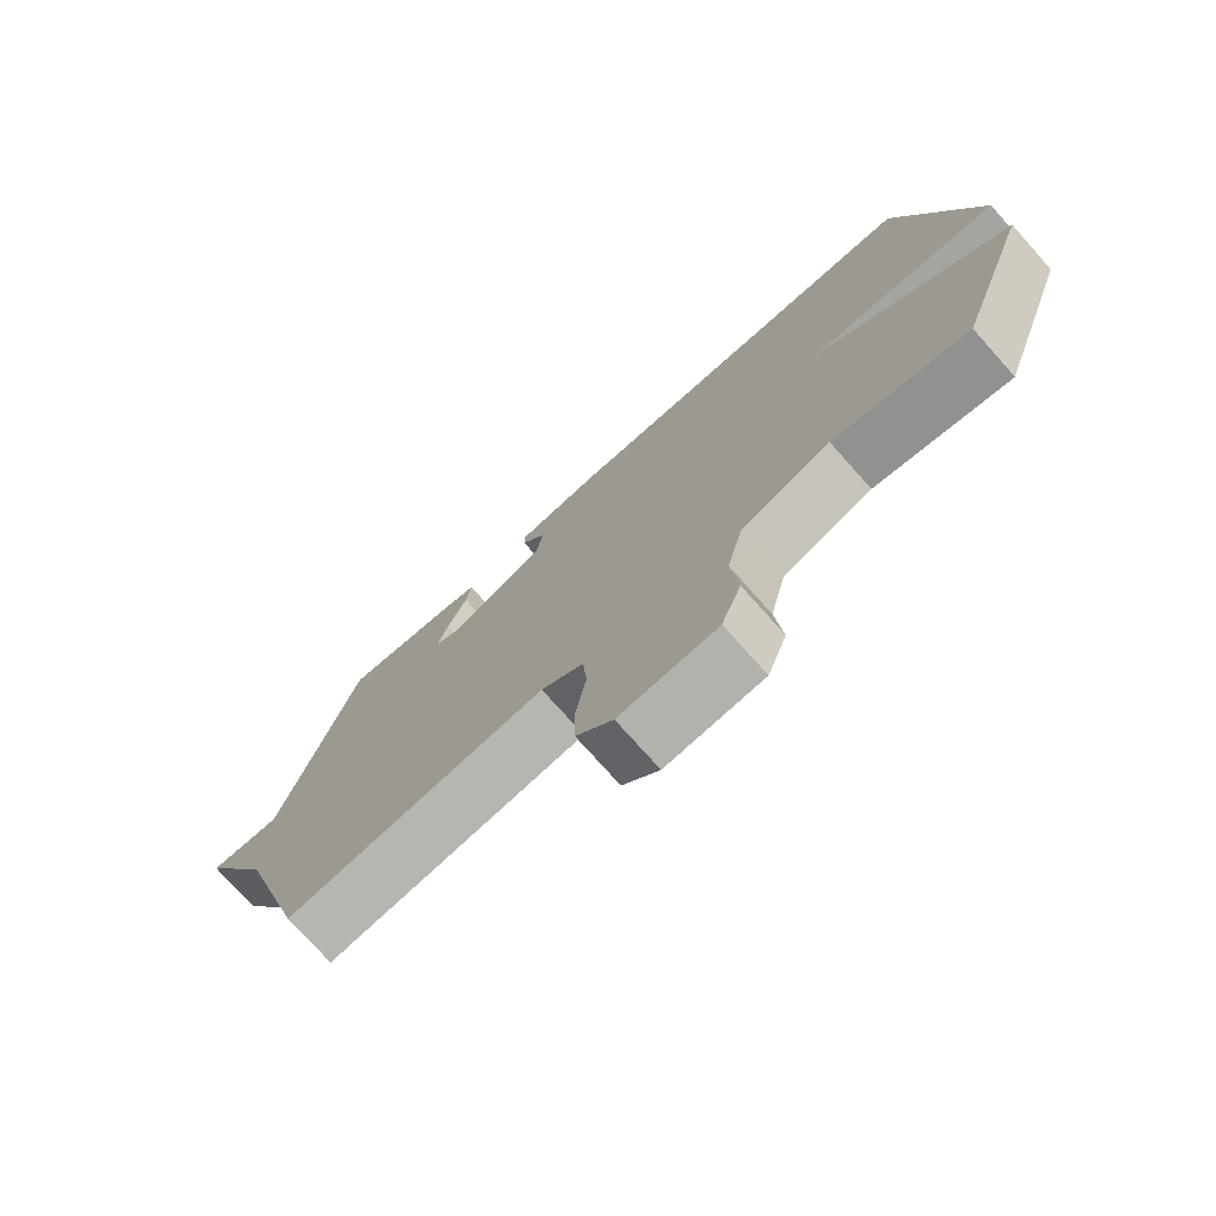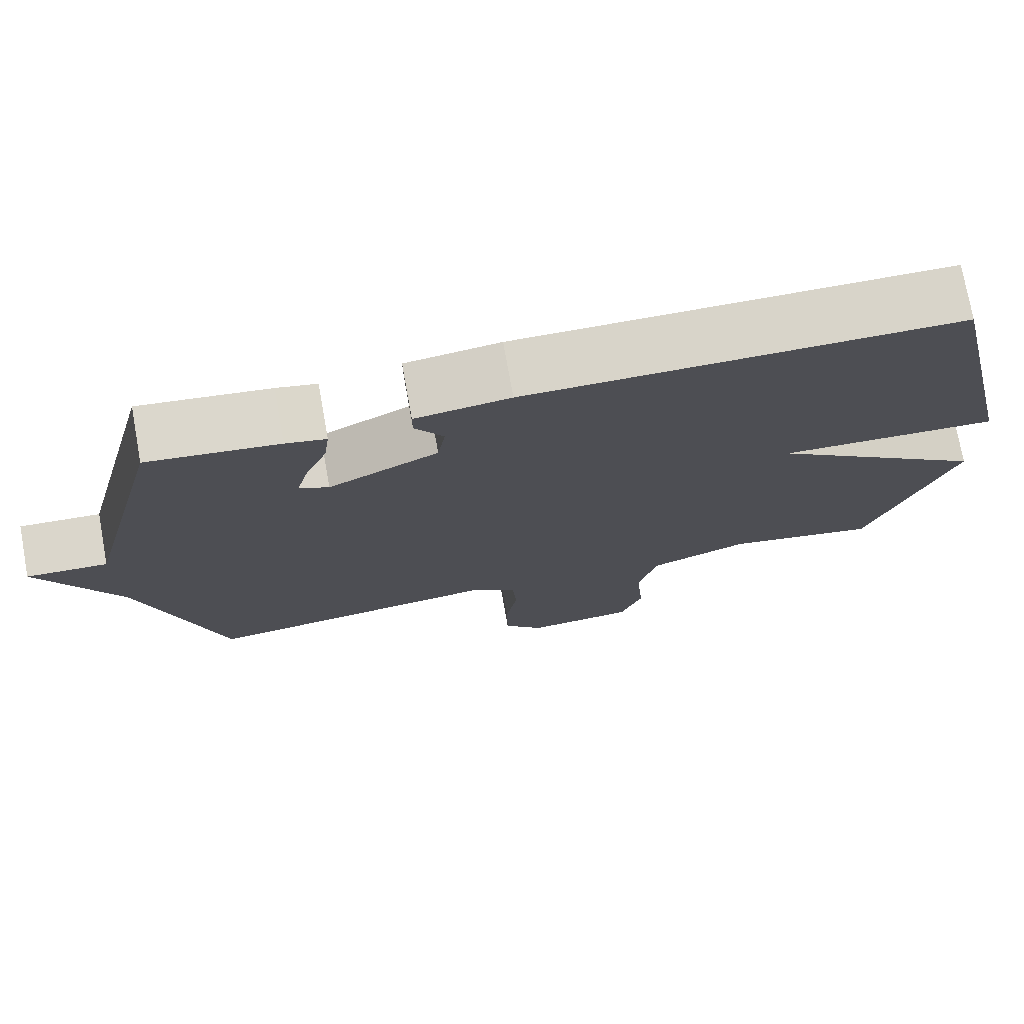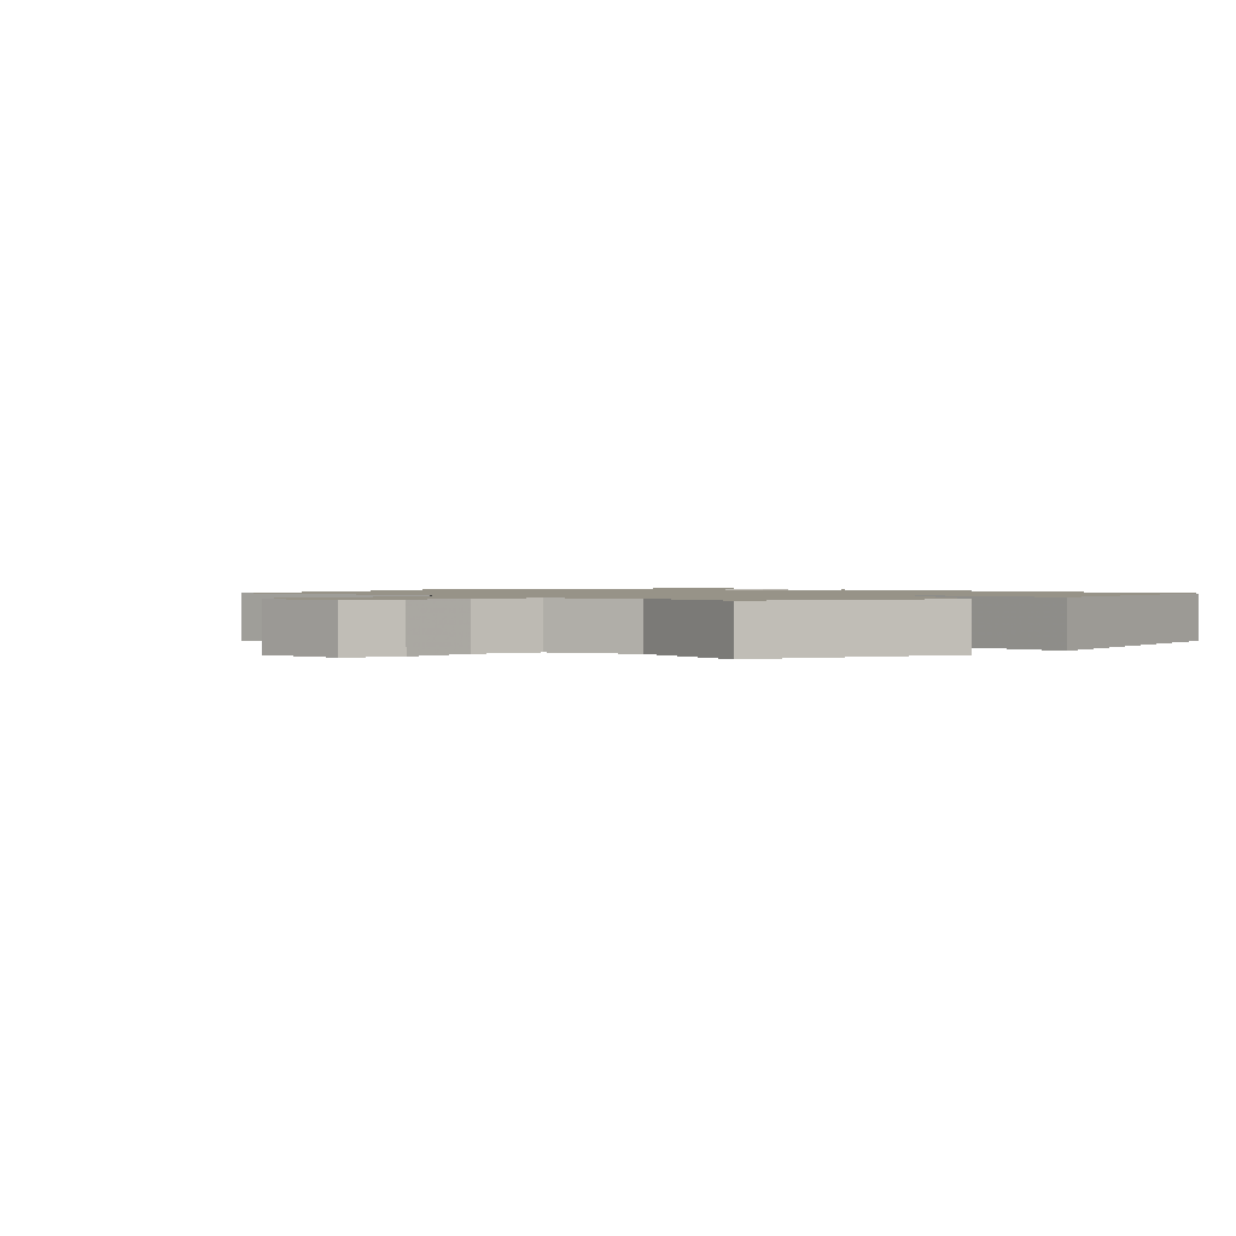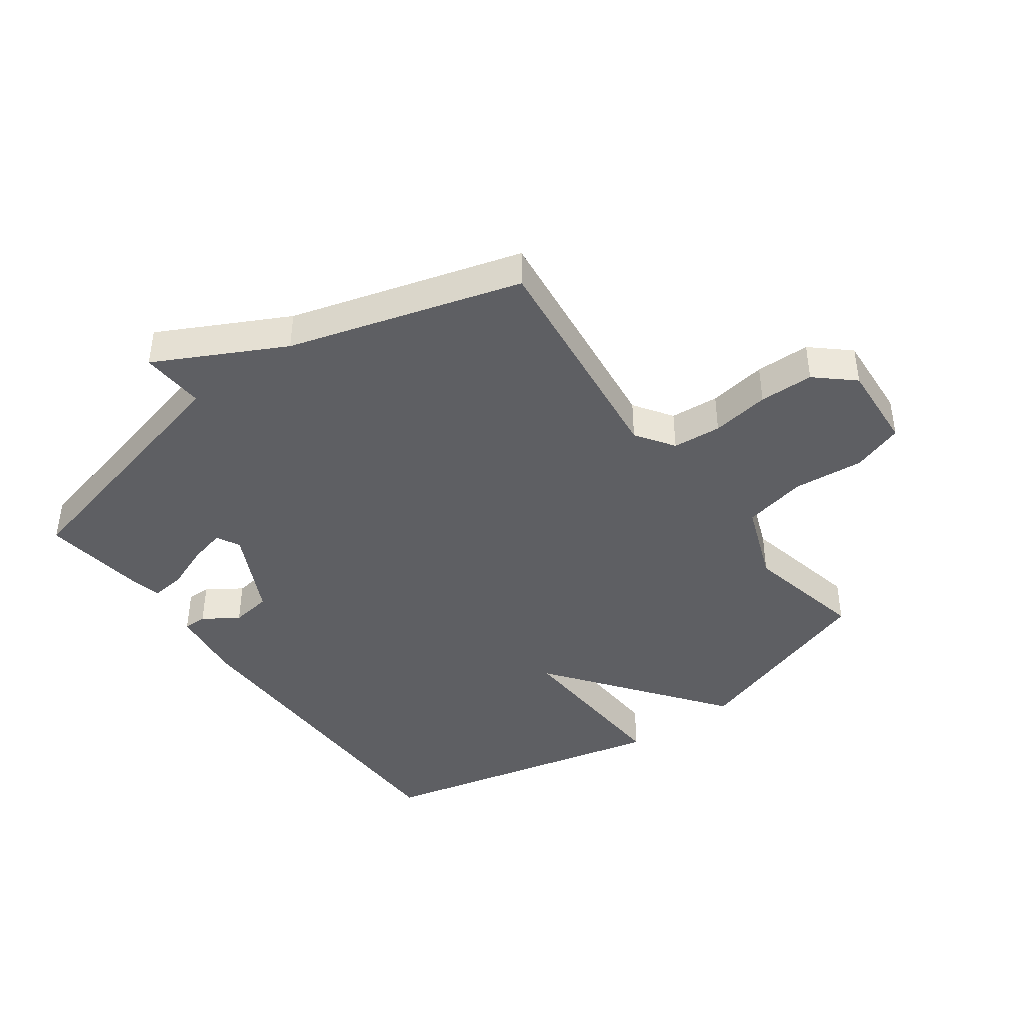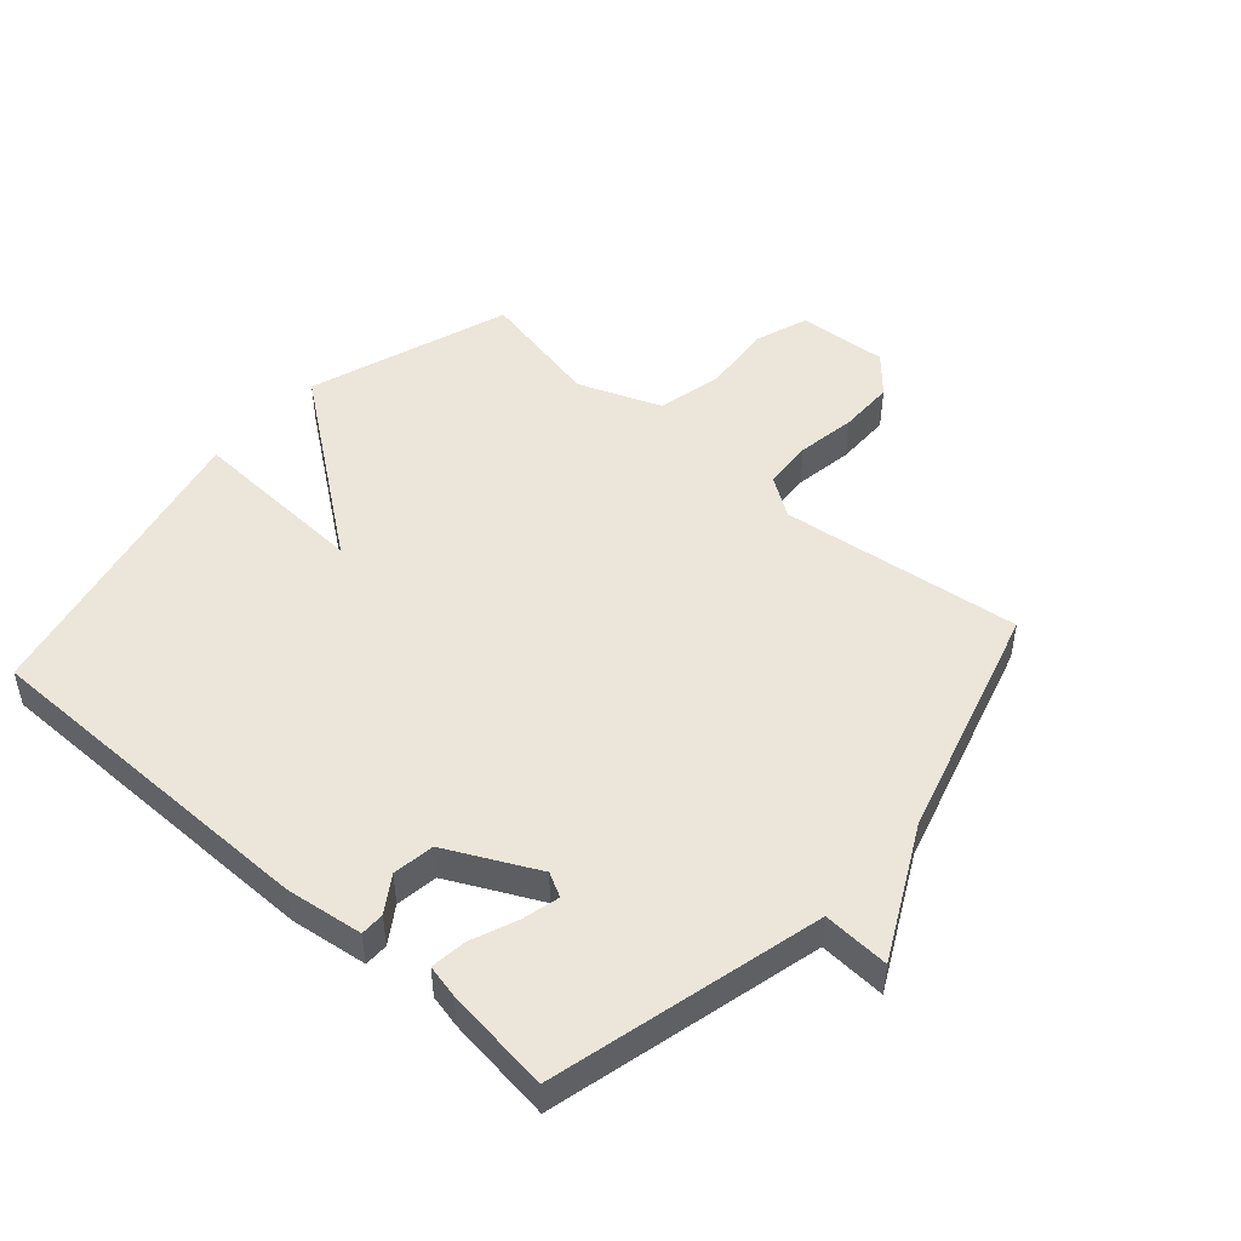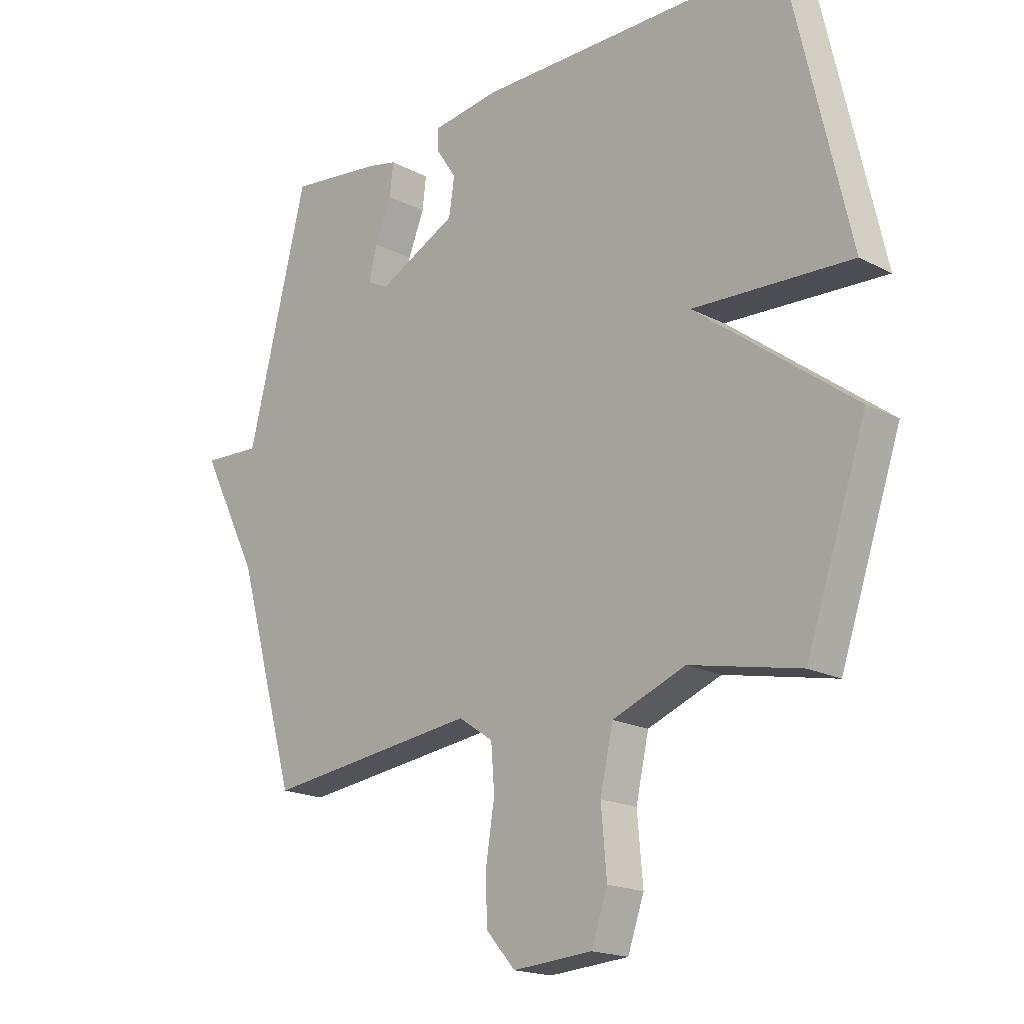
<metadata>
{"format":"obj","ext":"obj","renderer":"f3d","projection":"perspective","resolution":1024,"background":"white","views":[{"elev":-75.9,"azim":-138.3,"up":"+Z"},{"elev":75.2,"azim":169.8,"up":"+Z"},{"elev":1.3,"azim":-134.2,"up":"+Y"},{"elev":-41.9,"azim":125.9,"up":"+Y"},{"elev":48.4,"azim":41.4,"up":"+Y"},{"elev":-18.5,"azim":-134.8,"up":"+Z"}]}
</metadata>
<code>
v -0.5 0.07 0.5
v 0.056 0.07 0.504
v 0.178 0.07 0.488
v 0.178 0.07 0.45
v 0.141 0.07 0.394
v 0.151 0.07 0.328
v 0.293 0.07 0.258
v 0.331 0.07 0.278
v 0.316 0.07 0.337
v 0.287 0.07 0.409
v 0.28 0.07 0.466
v 0.332 0.07 0.478
v 0.5 0.07 0.5
v 0.607 0.07 0.074
v 0.712 0.07 0.08
v 0.607 0.07 -0.126
v 0.5 0.07 -0.5
v 0.119 0.07 -0.455
v 0.057 0.07 -0.497
v 0.051 0.07 -0.576
v 0.066 0.07 -0.67
v 0.065 0.07 -0.758
v 0.012 0.07 -0.818
v -0.13 0.07 -0.808
v -0.159 0.07 -0.725
v -0.149 0.07 -0.611
v -0.172 0.07 -0.508
v -0.303 0.07 -0.458
v -0.5 0.07 -0.5
v -0.609 0.07 -0.181
v -0.325 0.07 0.034
v -0.609 0.07 0.019
v -0.5 0 0.5
v 0.056 0 0.504
v 0.178 0 0.488
v 0.178 0 0.45
v 0.141 0 0.394
v 0.151 0 0.328
v 0.293 0 0.258
v 0.331 0 0.278
v 0.316 0 0.337
v 0.287 0 0.409
v 0.28 0 0.466
v 0.332 0 0.478
v 0.5 0 0.5
v 0.607 0 0.074
v 0.712 0 0.08
v 0.607 0 -0.126
v 0.5 0 -0.5
v 0.119 0 -0.455
v 0.057 0 -0.497
v 0.051 0 -0.576
v 0.066 0 -0.67
v 0.065 0 -0.758
v 0.012 0 -0.818
v -0.13 0 -0.808
v -0.159 0 -0.725
v -0.149 0 -0.611
v -0.172 0 -0.508
v -0.303 0 -0.458
v -0.5 0 -0.5
v -0.609 0 -0.181
v -0.325 0 0.034
v -0.609 0 0.019
f 3 4 5
f 2 3 5
f 1 2 5
f 32 1 5
f 31 32 5
f 28 29 30 31
f 31 5 6
f 28 31 6
f 27 28 6
f 26 27 6 7
f 24 25 26
f 23 24 26
f 22 23 26
f 21 22 26
f 20 21 26
f 19 20 26
f 26 7 8
f 19 26 8
f 18 19 8
f 16 17 18 8
f 14 15 16
f 13 14 16
f 12 13 16
f 11 12 16
f 10 11 16
f 9 10 16
f 8 9 16
f 37 36 35
f 37 35 34
f 37 34 33
f 37 33 64
f 37 64 63
f 63 62 61 60
f 38 37 63
f 38 63 60
f 38 60 59
f 39 38 59 58
f 58 57 56
f 58 56 55
f 58 55 54
f 58 54 53
f 58 53 52
f 58 52 51
f 40 39 58
f 40 58 51
f 40 51 50
f 40 50 49 48
f 48 47 46
f 48 46 45
f 48 45 44
f 48 44 43
f 48 43 42
f 48 42 41
f 48 41 40
f 1 33 34 2
f 2 34 35 3
f 3 35 36 4
f 4 36 37 5
f 5 37 38 6
f 6 38 39 7
f 7 39 40 8
f 8 40 41 9
f 9 41 42 10
f 10 42 43 11
f 11 43 44 12
f 12 44 45 13
f 13 45 46 14
f 14 46 47 15
f 15 47 48 16
f 16 48 49 17
f 17 49 50 18
f 18 50 51 19
f 19 51 52 20
f 20 52 53 21
f 21 53 54 22
f 22 54 55 23
f 23 55 56 24
f 24 56 57 25
f 25 57 58 26
f 26 58 59 27
f 27 59 60 28
f 28 60 61 29
f 29 61 62 30
f 30 62 63 31
f 31 63 64 32
f 32 64 33 1

</code>
